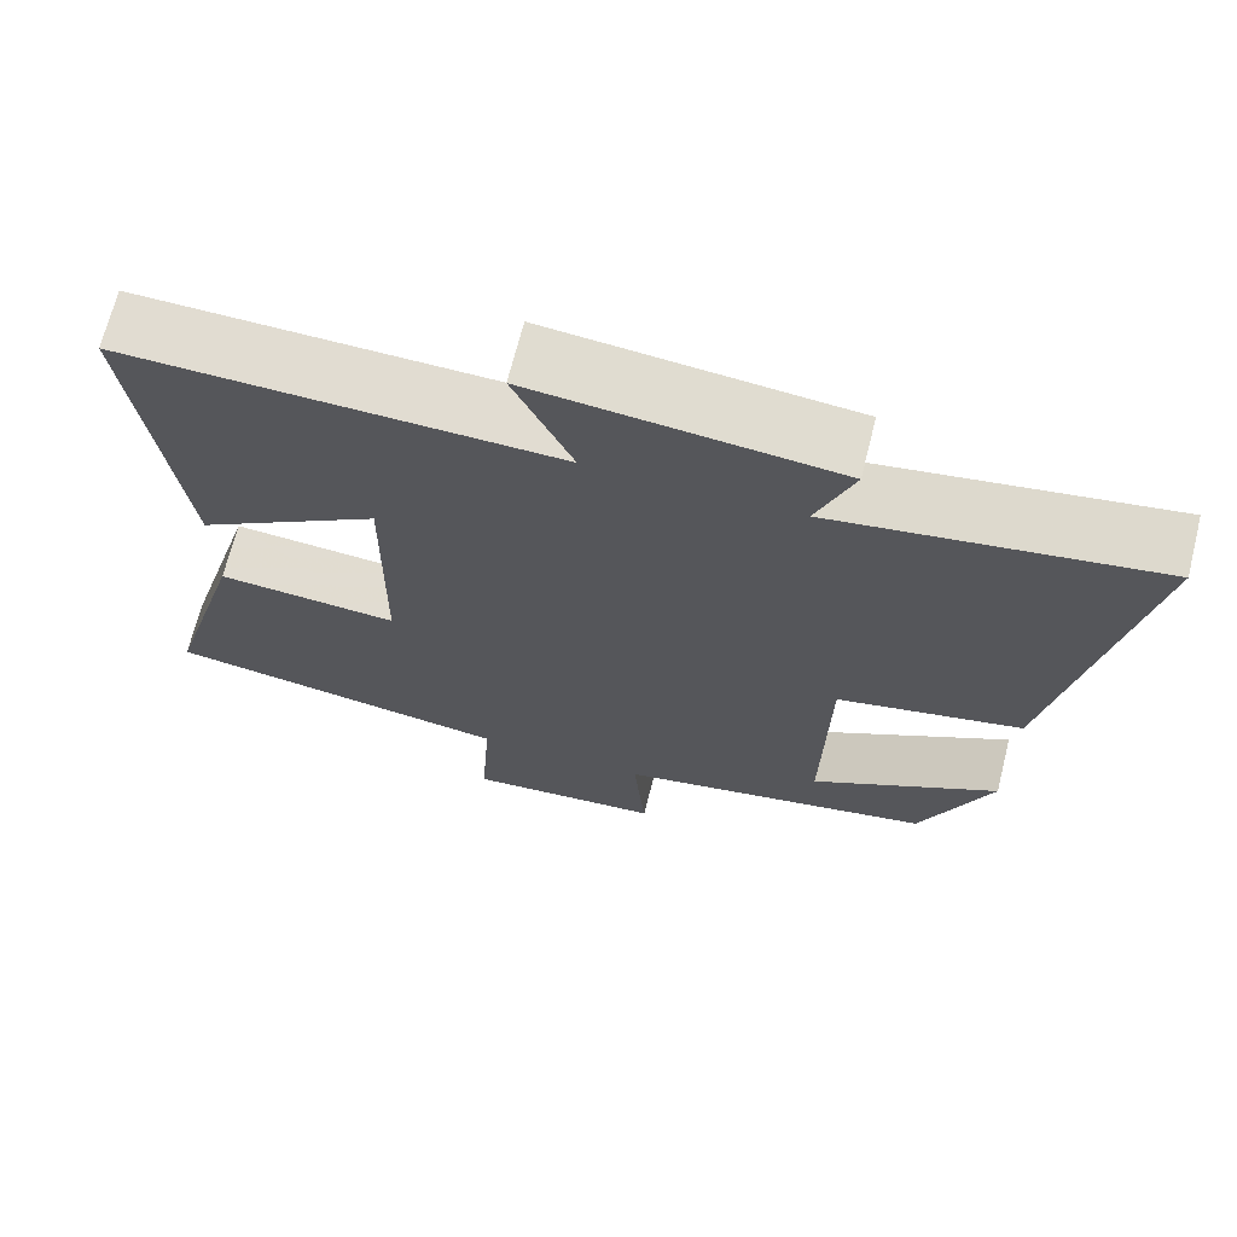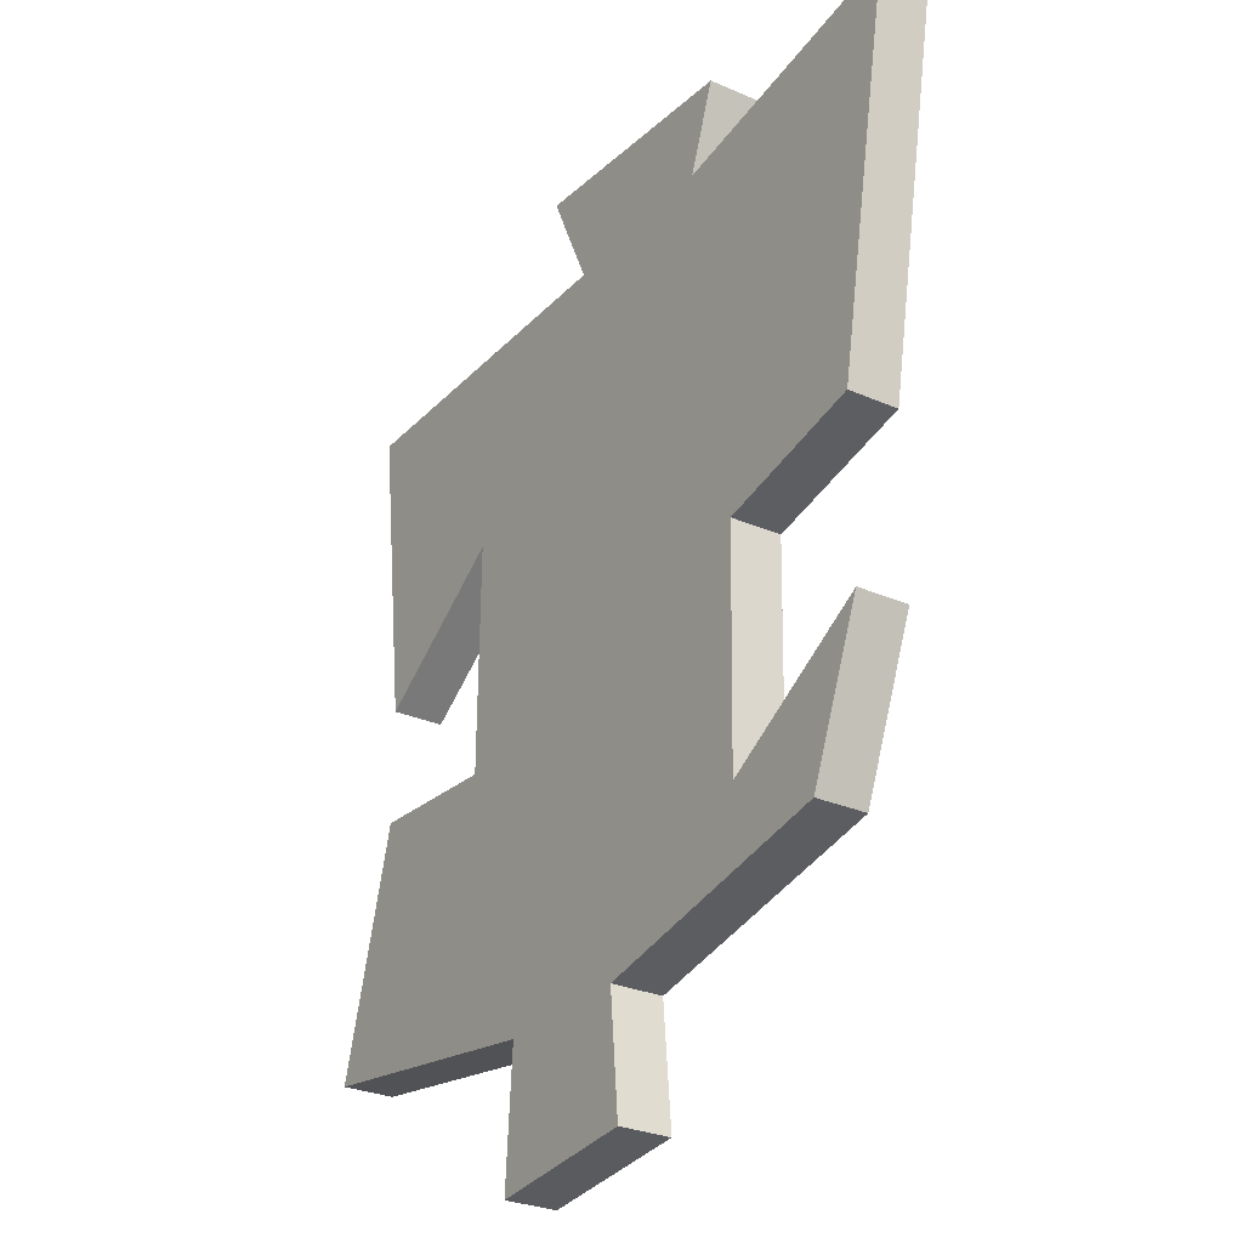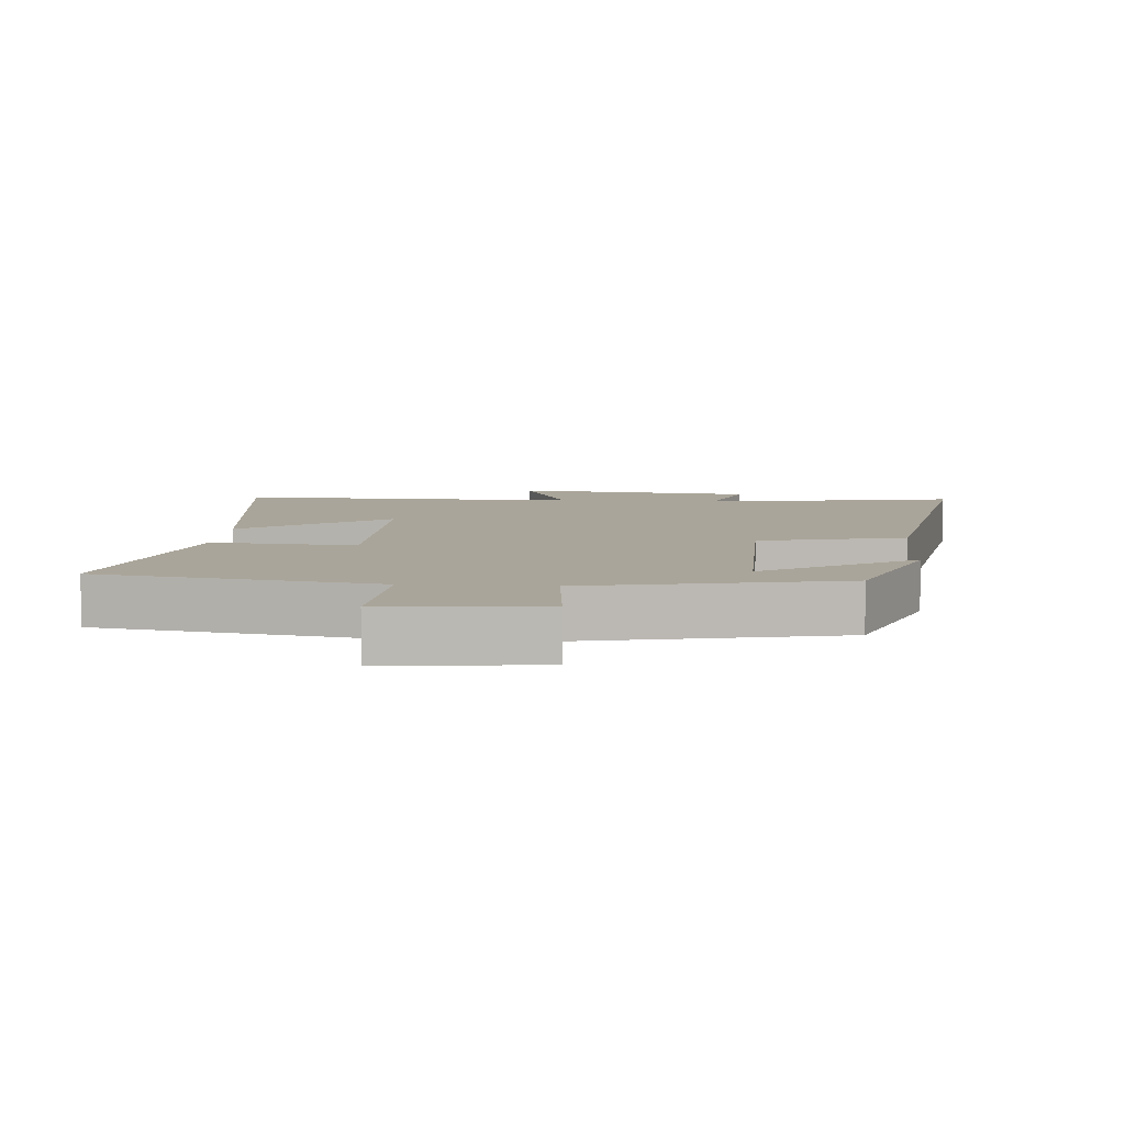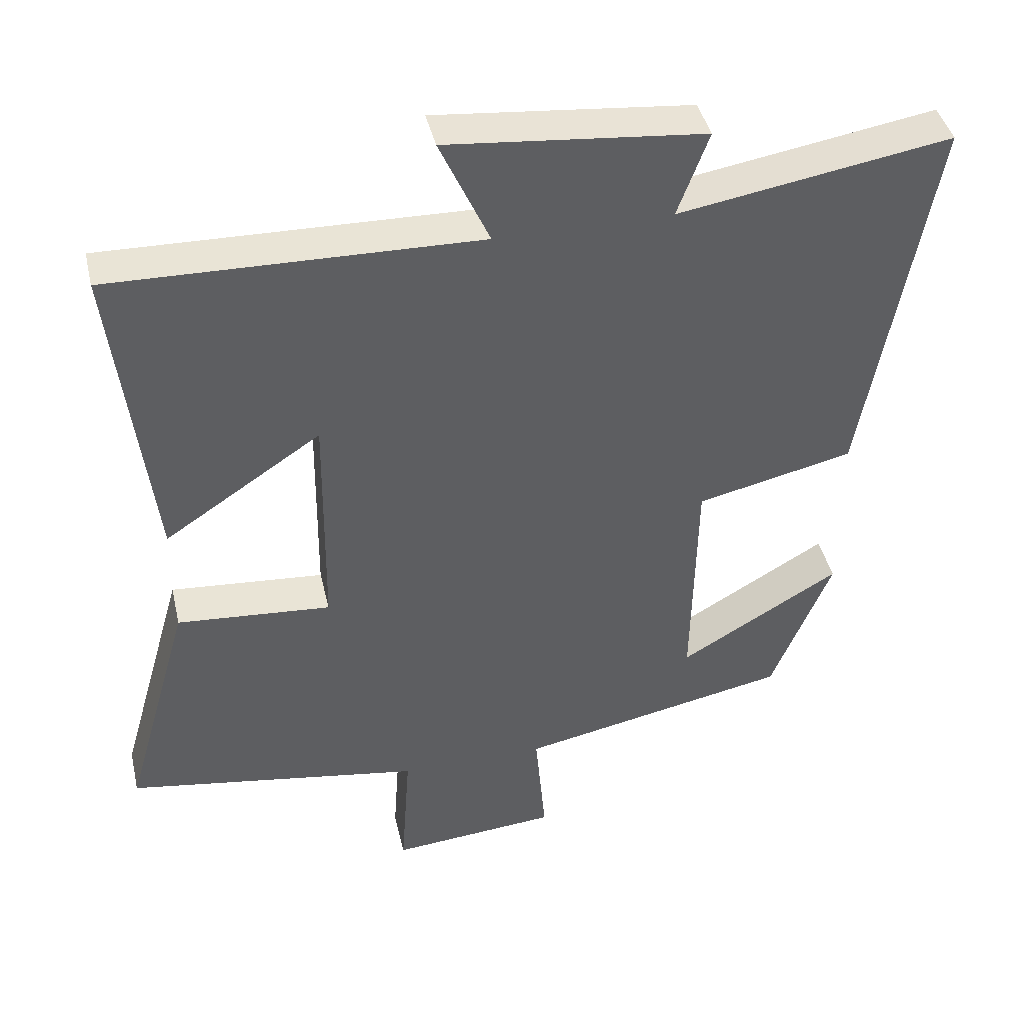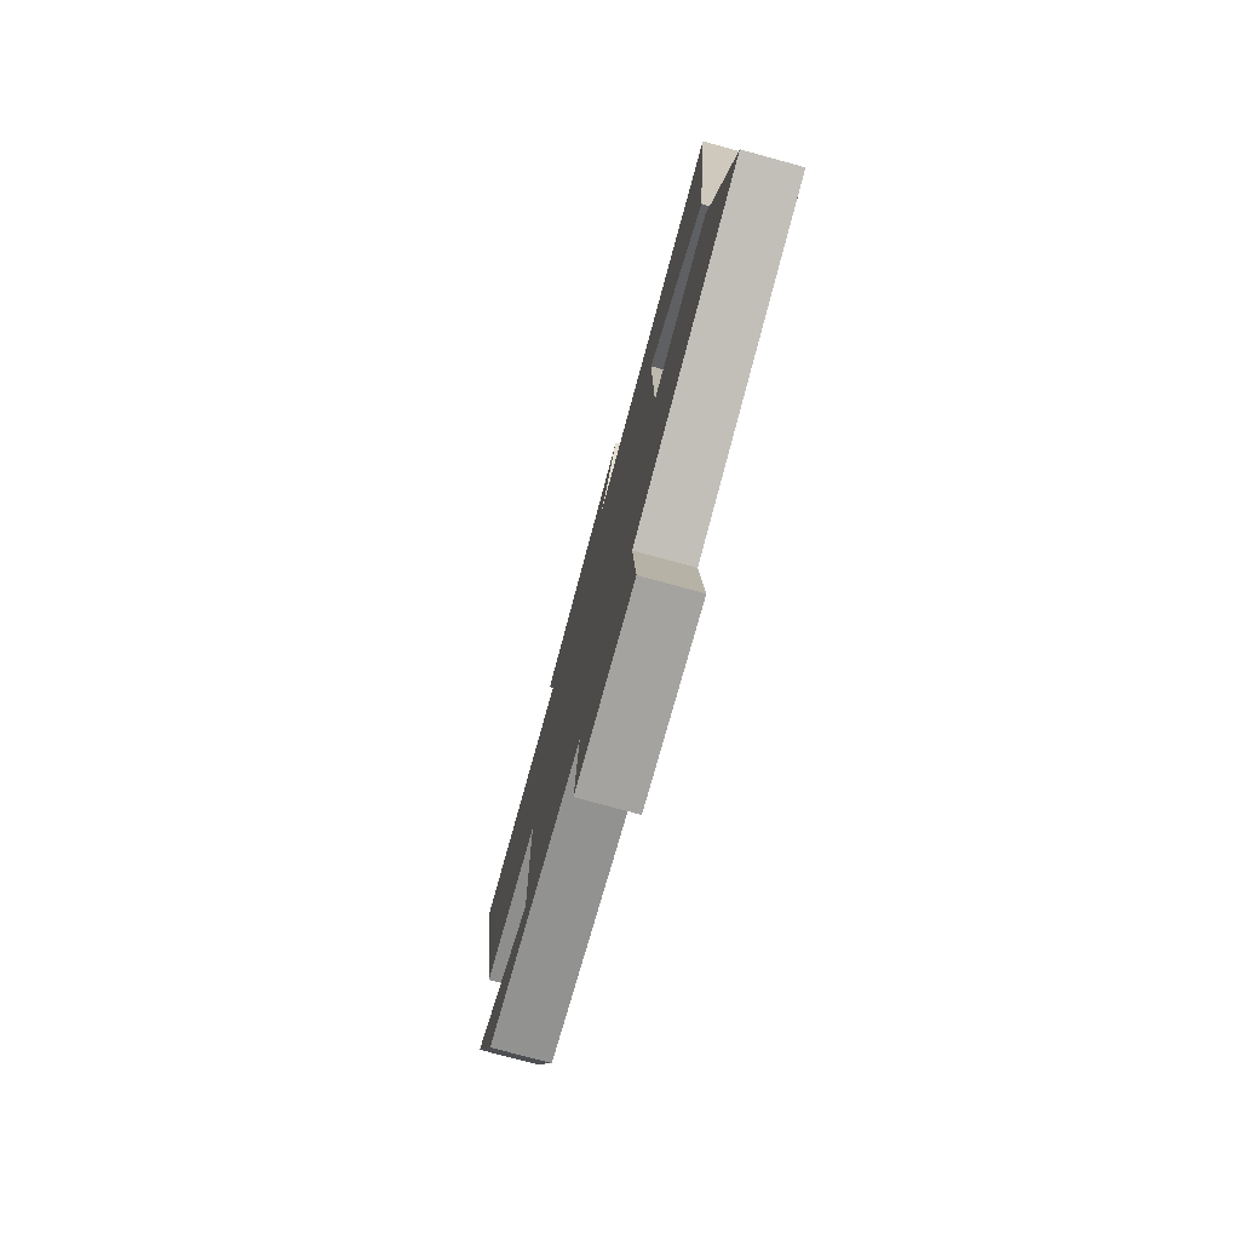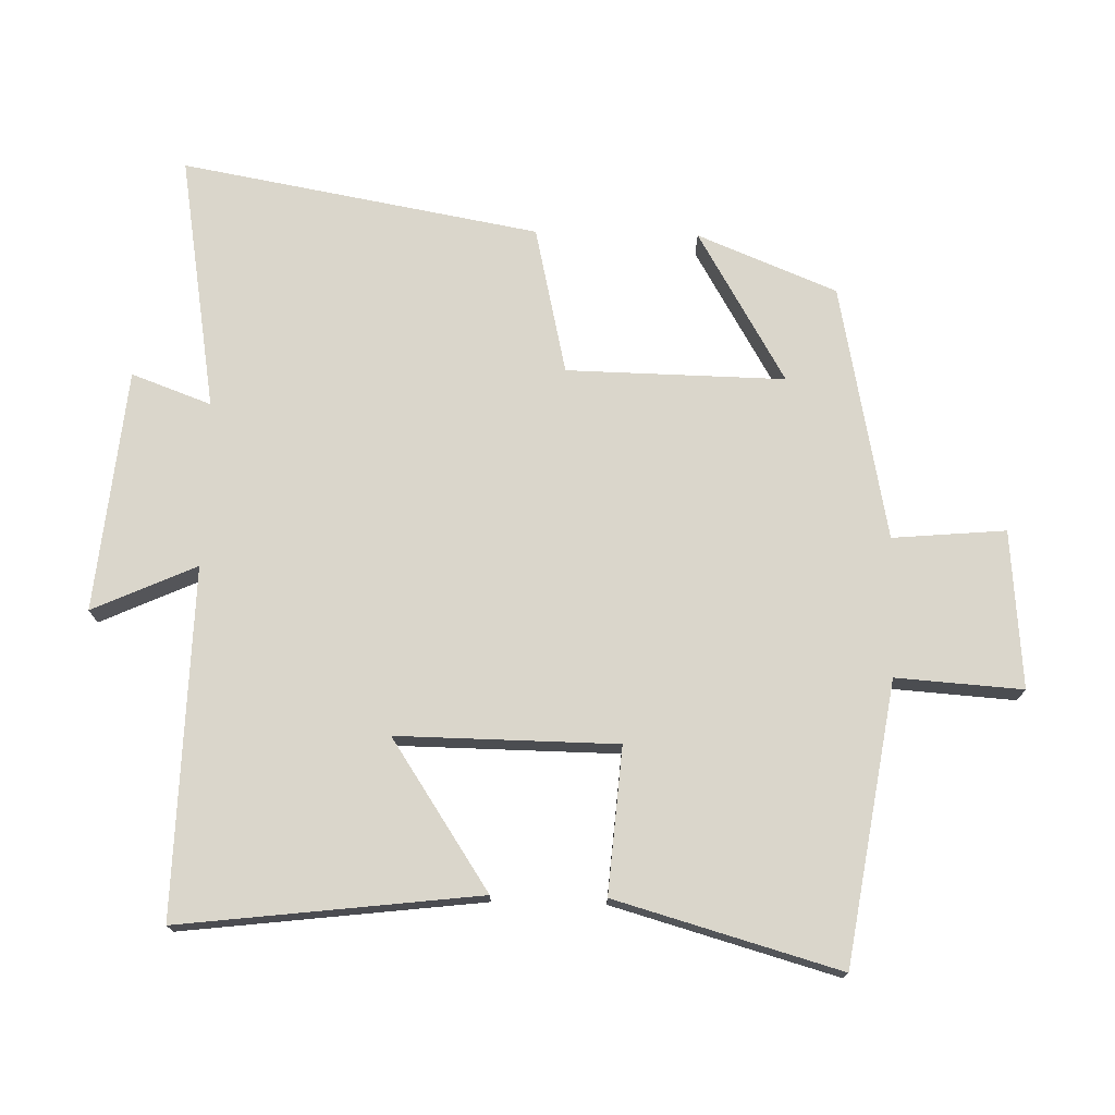
<metadata>
{"format":"obj","ext":"obj","renderer":"f3d","projection":"perspective","resolution":1024,"background":"white","views":[{"elev":69.0,"azim":-165.9,"up":"+Z"},{"elev":-28.8,"azim":-123.1,"up":"+Z"},{"elev":7.6,"azim":-175.9,"up":"+Y"},{"elev":42.1,"azim":167.0,"up":"+Z"},{"elev":-77.6,"azim":74.8,"up":"+Z"},{"elev":74.0,"azim":91.4,"up":"+Y"}]}
</metadata>
<code>
v -0.596 0.07 0.563
v -0.213 0.07 0.5
v -0.257 0.07 0.619
v 0.105 0.07 0.655
v 0.035 0.07 0.5
v 0.553 0.07 0.512
v 0.5 0.07 0.065
v 0.278 0.07 0.212
v 0.282 0.07 -0.116
v 0.5 0.07 -0.099
v 0.595 0.07 -0.433
v 0.176 0.07 -0.5
v 0.189 0.07 -0.689
v -0.047 0.07 -0.669
v -0.032 0.07 -0.5
v -0.415 0.07 -0.424
v -0.5 0.07 -0.216
v -0.273 0.07 -0.348
v -0.279 0.07 -0.022
v -0.5 0.07 0.028
v -0.596 0 0.563
v -0.213 0 0.5
v -0.257 0 0.619
v 0.105 0 0.655
v 0.035 0 0.5
v 0.553 0 0.512
v 0.5 0 0.065
v 0.278 0 0.212
v 0.282 0 -0.116
v 0.5 0 -0.099
v 0.595 0 -0.433
v 0.176 0 -0.5
v 0.189 0 -0.689
v -0.047 0 -0.669
v -0.032 0 -0.5
v -0.415 0 -0.424
v -0.5 0 -0.216
v -0.273 0 -0.348
v -0.279 0 -0.022
v -0.5 0 0.028
f 19 20 1 2
f 18 19 2
f 15 16 17 18
f 15 18 2
f 12 13 14 15
f 11 12 15
f 10 11 15
f 9 10 15
f 8 9 15 2
f 5 6 7 8
f 5 8 2 3
f 3 4 5
f 22 21 40 39
f 22 39 38
f 38 37 36 35
f 22 38 35
f 35 34 33 32
f 35 32 31
f 35 31 30
f 35 30 29
f 22 35 29 28
f 28 27 26 25
f 23 22 28 25
f 25 24 23
f 1 21 22 2
f 2 22 23 3
f 3 23 24 4
f 4 24 25 5
f 5 25 26 6
f 6 26 27 7
f 7 27 28 8
f 8 28 29 9
f 9 29 30 10
f 10 30 31 11
f 11 31 32 12
f 12 32 33 13
f 13 33 34 14
f 14 34 35 15
f 15 35 36 16
f 16 36 37 17
f 17 37 38 18
f 18 38 39 19
f 19 39 40 20
f 20 40 21 1

</code>
